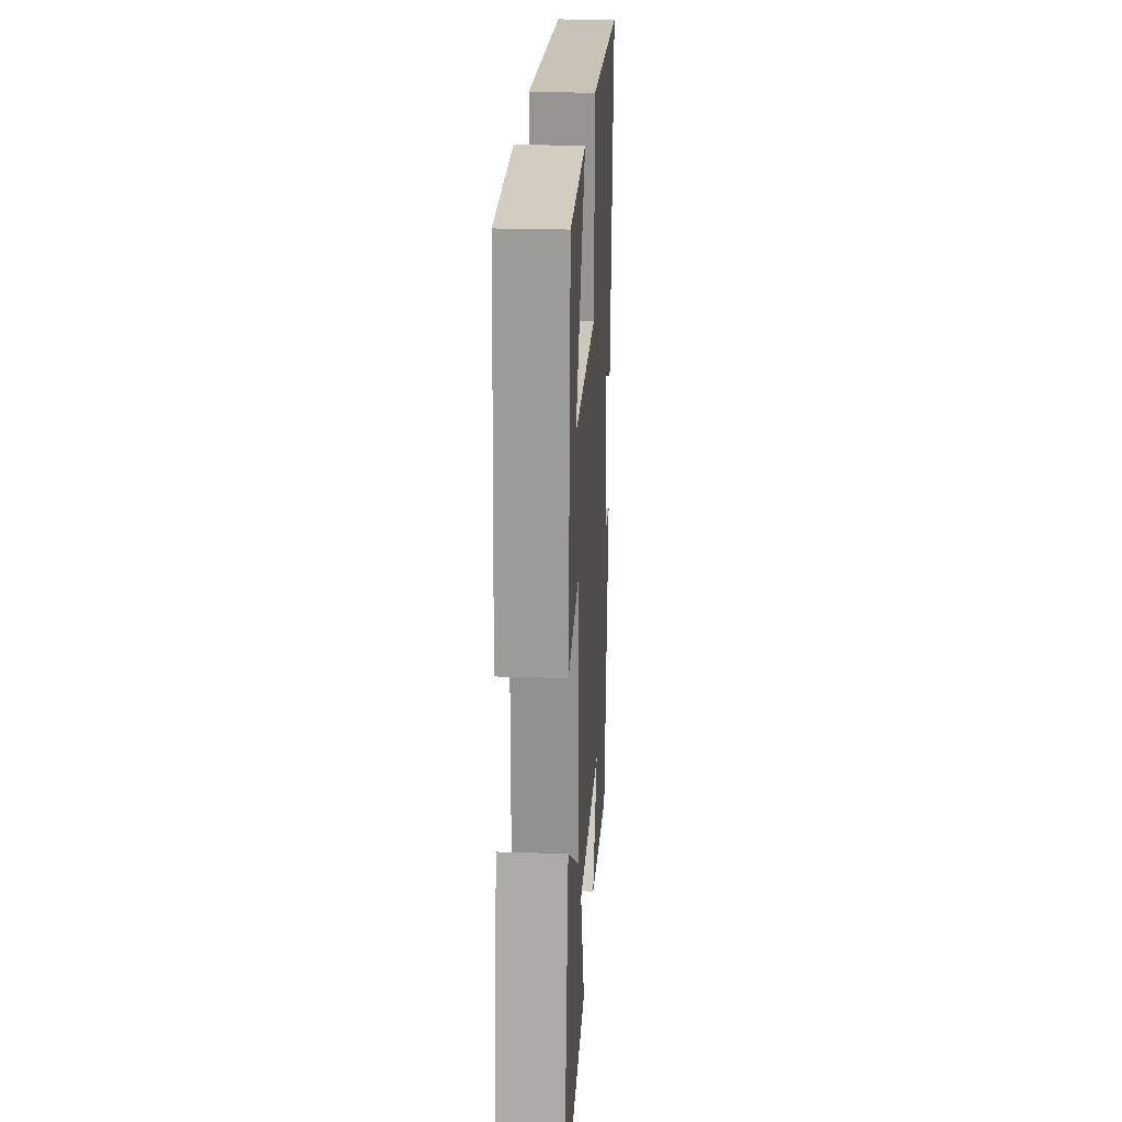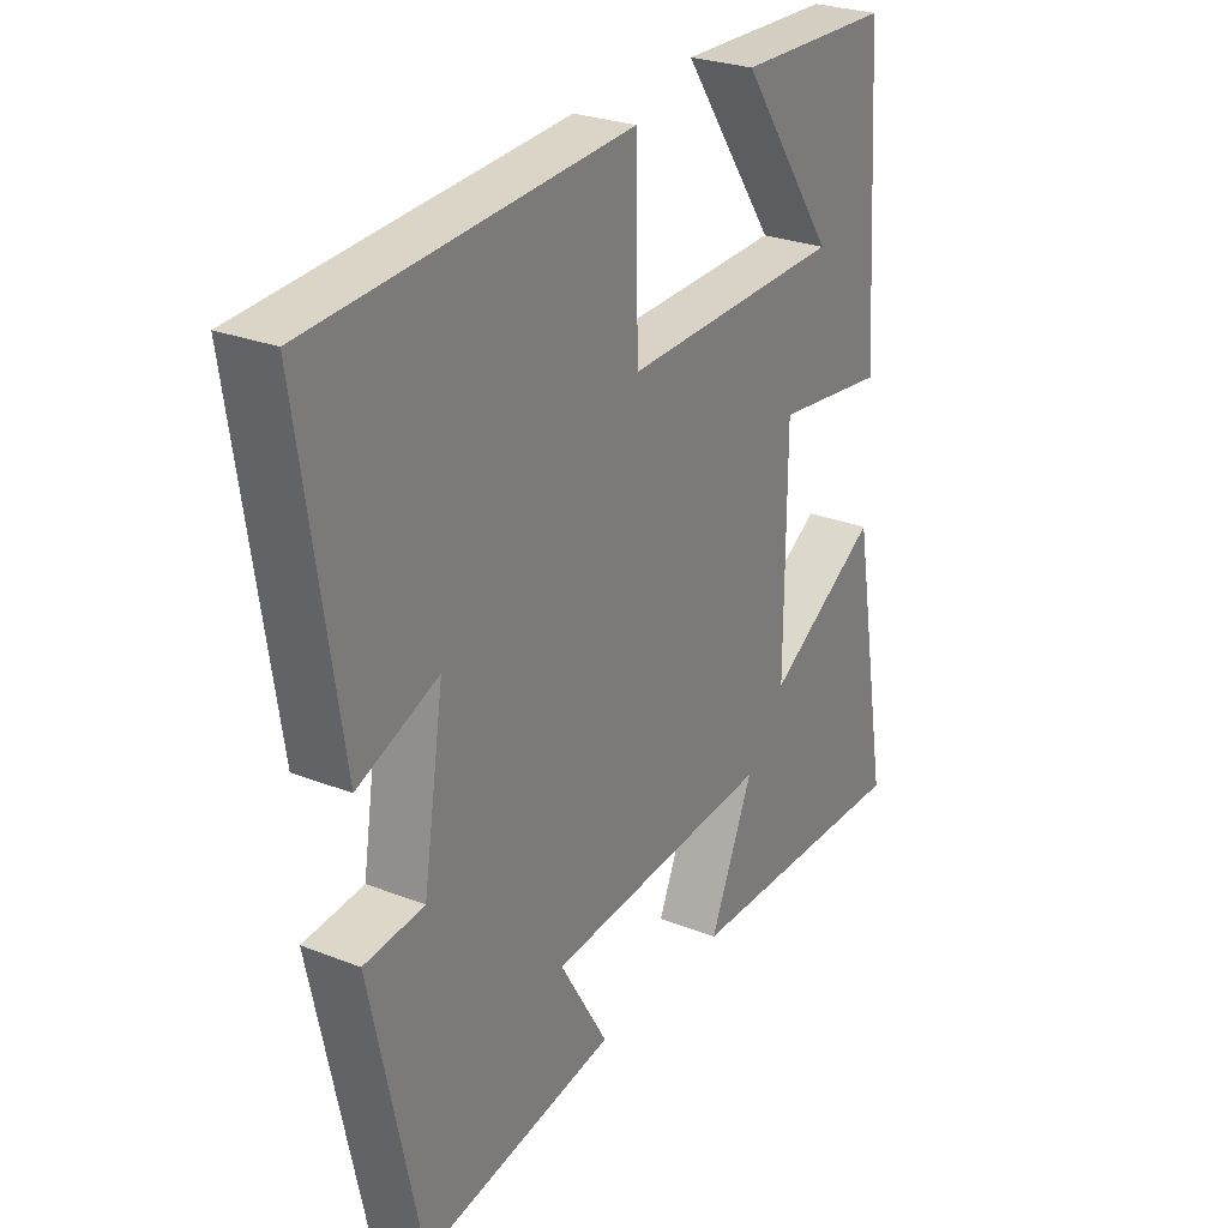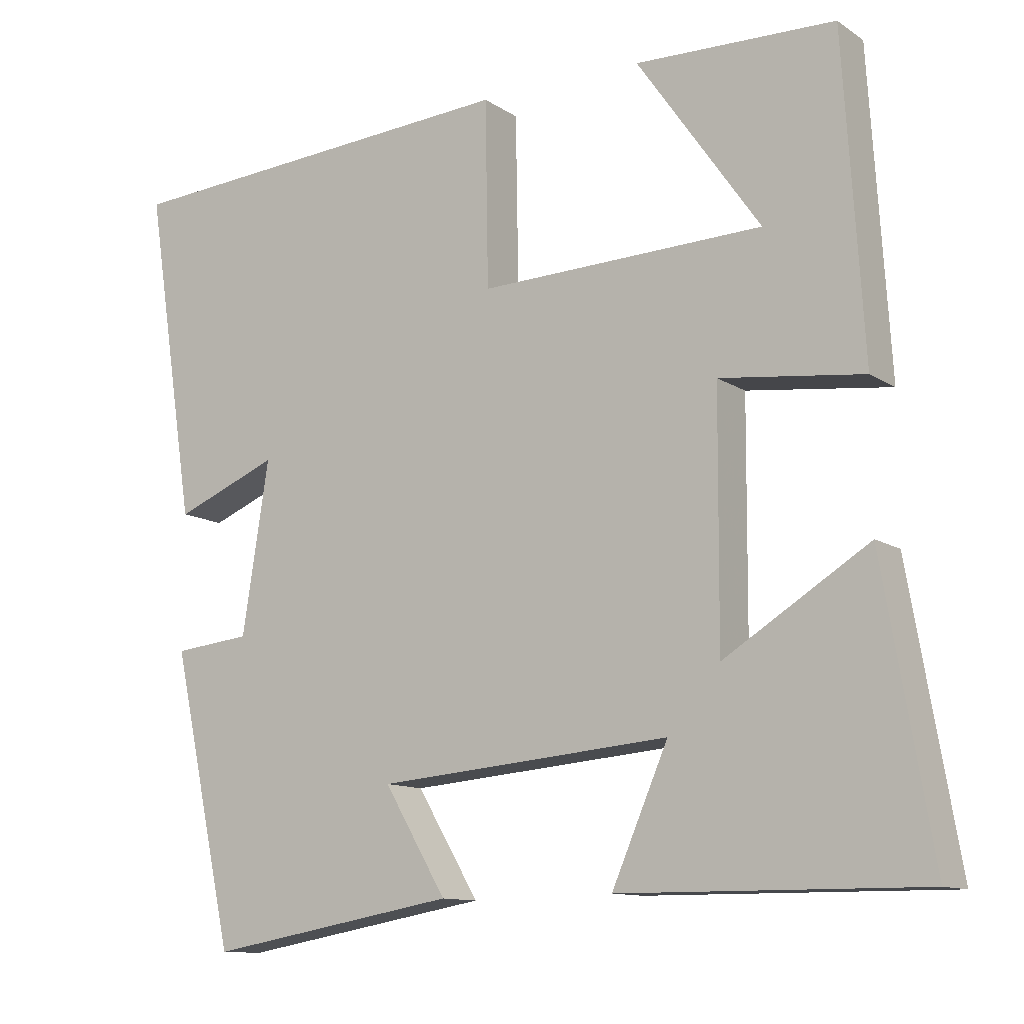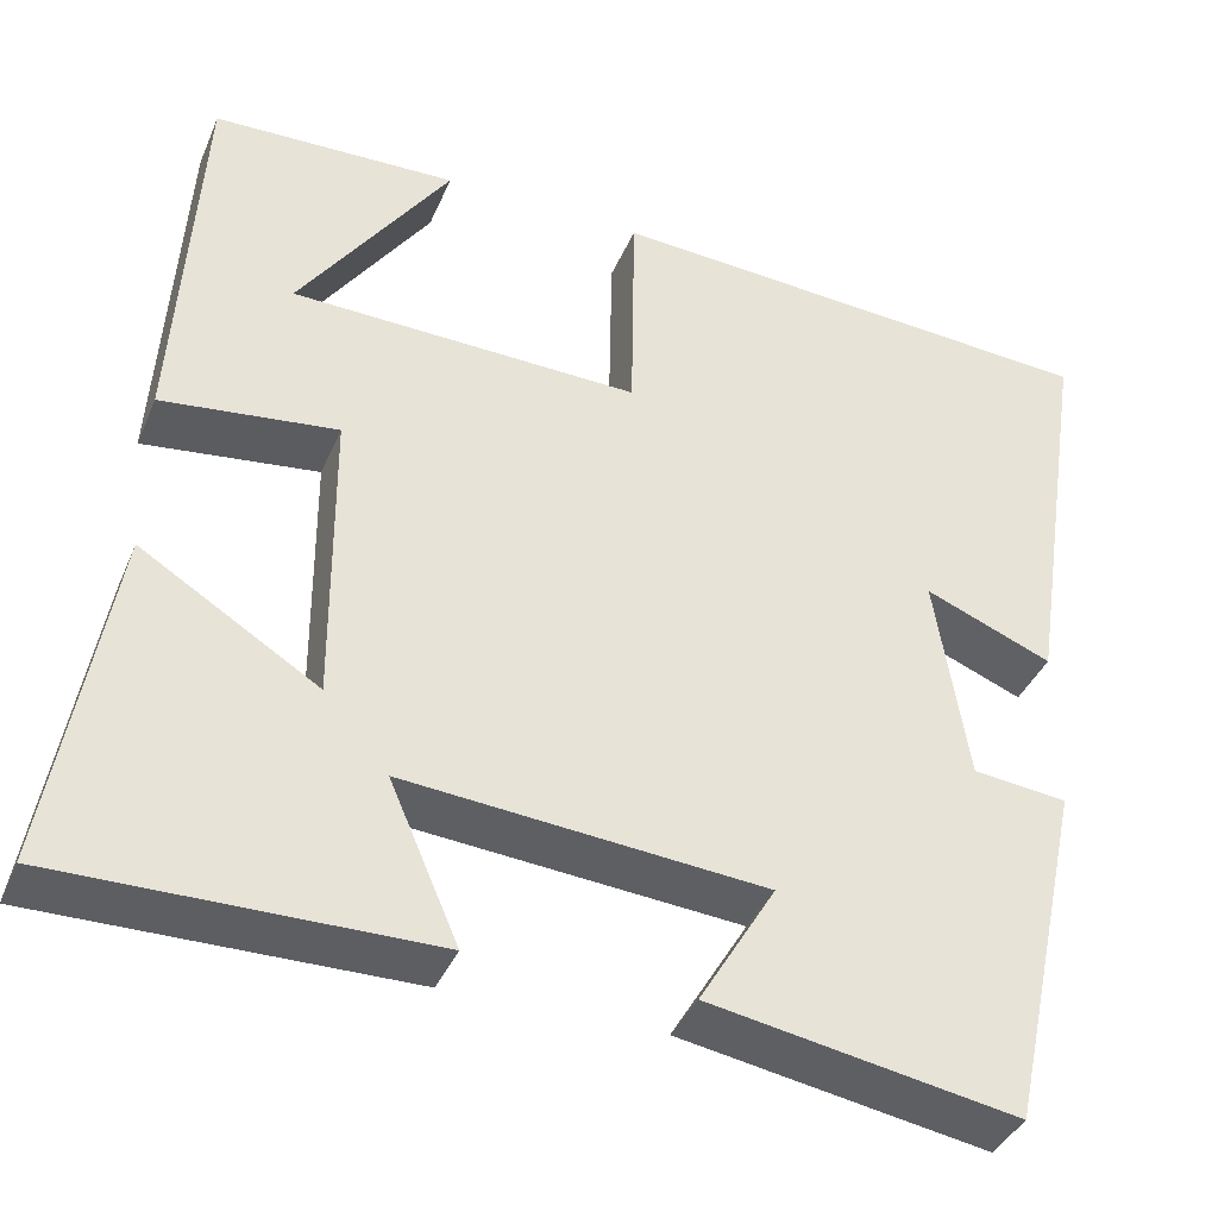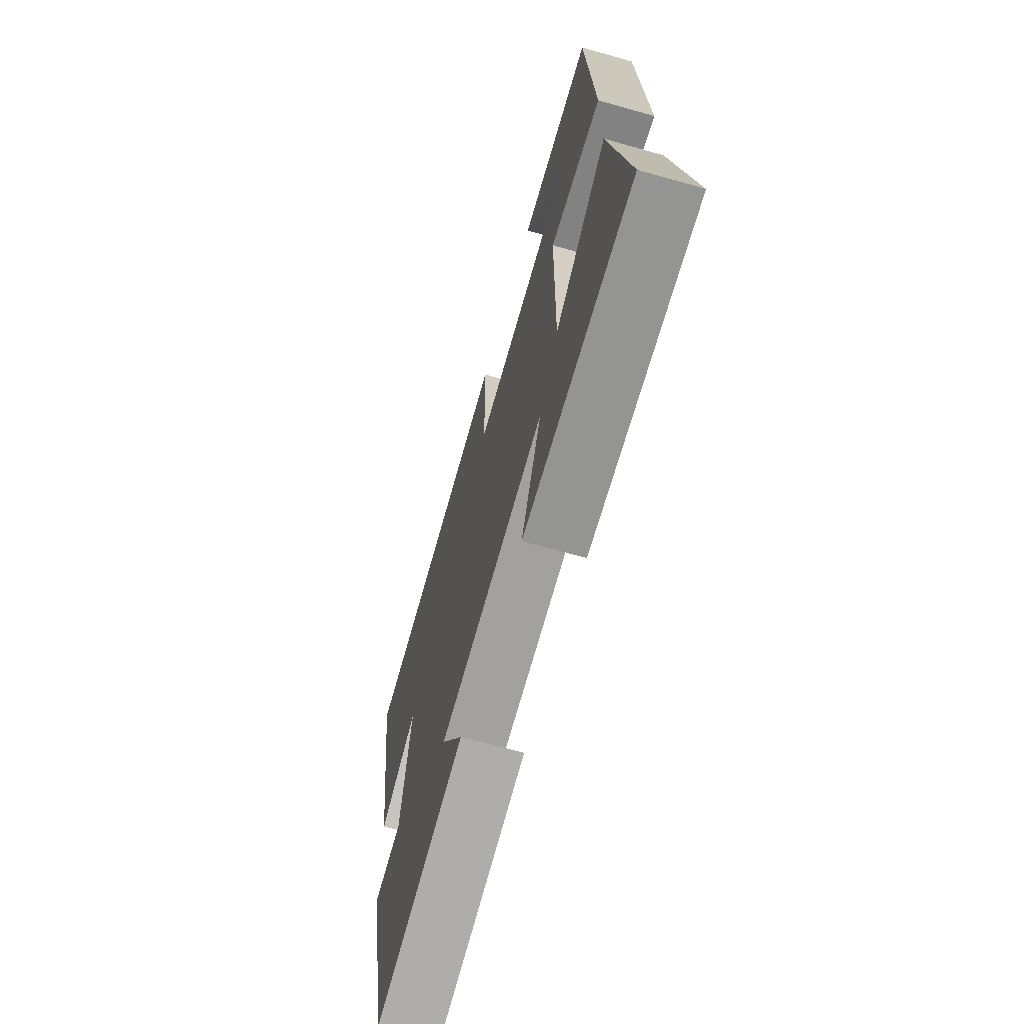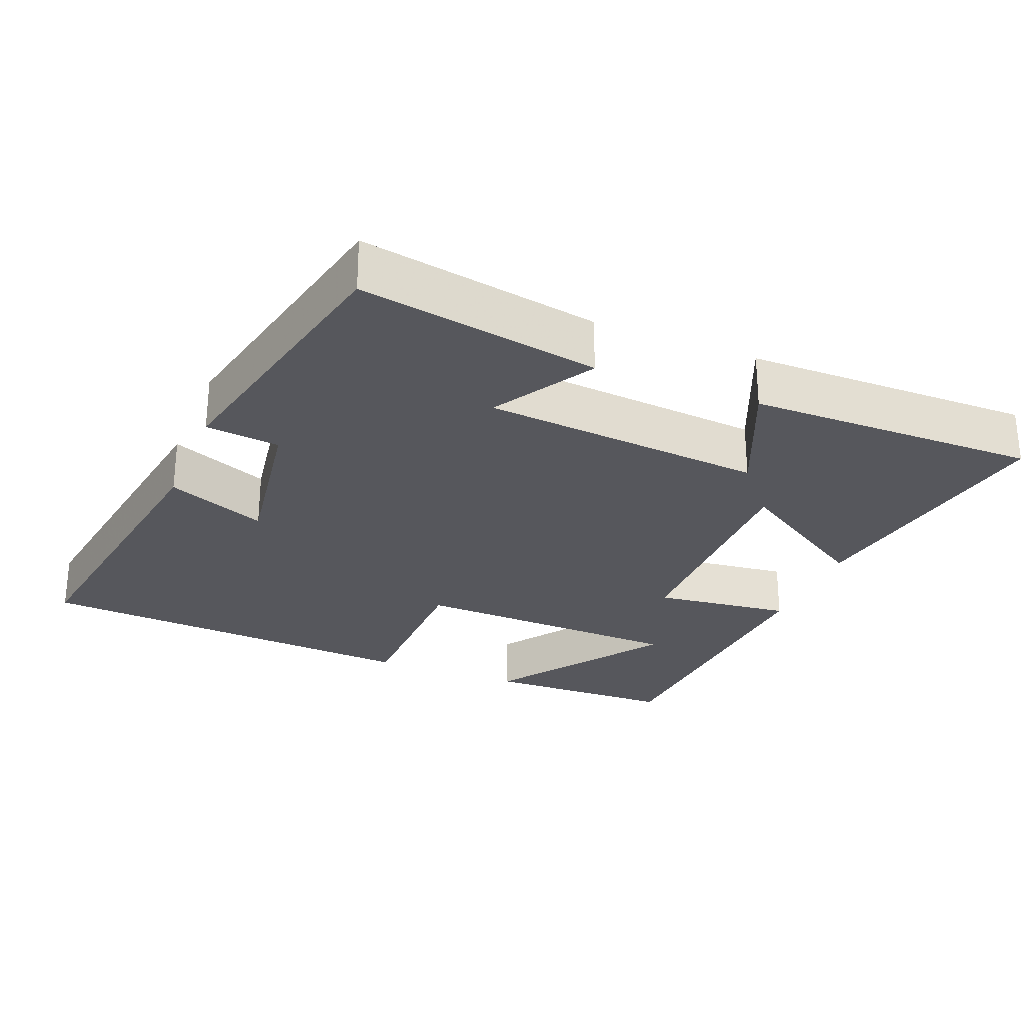
<metadata>
{"format":"obj","ext":"obj","renderer":"f3d","projection":"perspective","resolution":1024,"background":"white","views":[{"elev":23.2,"azim":-86.8,"up":"+Z"},{"elev":26.8,"azim":121.5,"up":"+Z"},{"elev":-11.5,"azim":-146.7,"up":"+Z"},{"elev":-38.6,"azim":-21.4,"up":"+Z"},{"elev":-67.4,"azim":-105.8,"up":"+Z"},{"elev":-27.5,"azim":158.0,"up":"+Y"}]}
</metadata>
<code>
v 0.568 0.07 0.463
v 0.5 0.07 0.017
v 0.36 0.07 0.074
v 0.396 0.07 -0.156
v 0.5 0.07 -0.167
v 0.415 0.07 -0.559
v 0.077 0.07 -0.5
v 0.161 0.07 -0.359
v -0.235 0.07 -0.325
v -0.159 0.07 -0.5
v -0.566 0.07 -0.503
v -0.5 0.07 -0.122
v -0.305 0.07 -0.243
v -0.307 0.07 0.089
v -0.5 0.07 0.066
v -0.473 0.07 0.493
v -0.204 0.07 0.5
v -0.37 0.07 0.262
v 0.014 0.07 0.25
v 0.018 0.07 0.5
v 0.568 0 0.463
v 0.5 0 0.017
v 0.36 0 0.074
v 0.396 0 -0.156
v 0.5 0 -0.167
v 0.415 0 -0.559
v 0.077 0 -0.5
v 0.161 0 -0.359
v -0.235 0 -0.325
v -0.159 0 -0.5
v -0.566 0 -0.503
v -0.5 0 -0.122
v -0.305 0 -0.243
v -0.307 0 0.089
v -0.5 0 0.066
v -0.473 0 0.493
v -0.204 0 0.5
v -0.37 0 0.262
v 0.014 0 0.25
v 0.018 0 0.5
f 1 2 3
f 20 1 3
f 19 20 3
f 18 19 3 4
f 16 17 18
f 14 15 16 18
f 14 18 4
f 13 14 4
f 11 12 13
f 10 11 13
f 9 10 13
f 13 4 5
f 9 13 5
f 8 9 5
f 5 6 7 8
f 23 22 21
f 23 21 40
f 23 40 39
f 24 23 39 38
f 38 37 36
f 38 36 35 34
f 24 38 34
f 24 34 33
f 33 32 31
f 33 31 30
f 33 30 29
f 25 24 33
f 25 33 29
f 25 29 28
f 28 27 26 25
f 1 21 22 2
f 2 22 23 3
f 3 23 24 4
f 4 24 25 5
f 5 25 26 6
f 6 26 27 7
f 7 27 28 8
f 8 28 29 9
f 9 29 30 10
f 10 30 31 11
f 11 31 32 12
f 12 32 33 13
f 13 33 34 14
f 14 34 35 15
f 15 35 36 16
f 16 36 37 17
f 17 37 38 18
f 18 38 39 19
f 19 39 40 20
f 20 40 21 1

</code>
